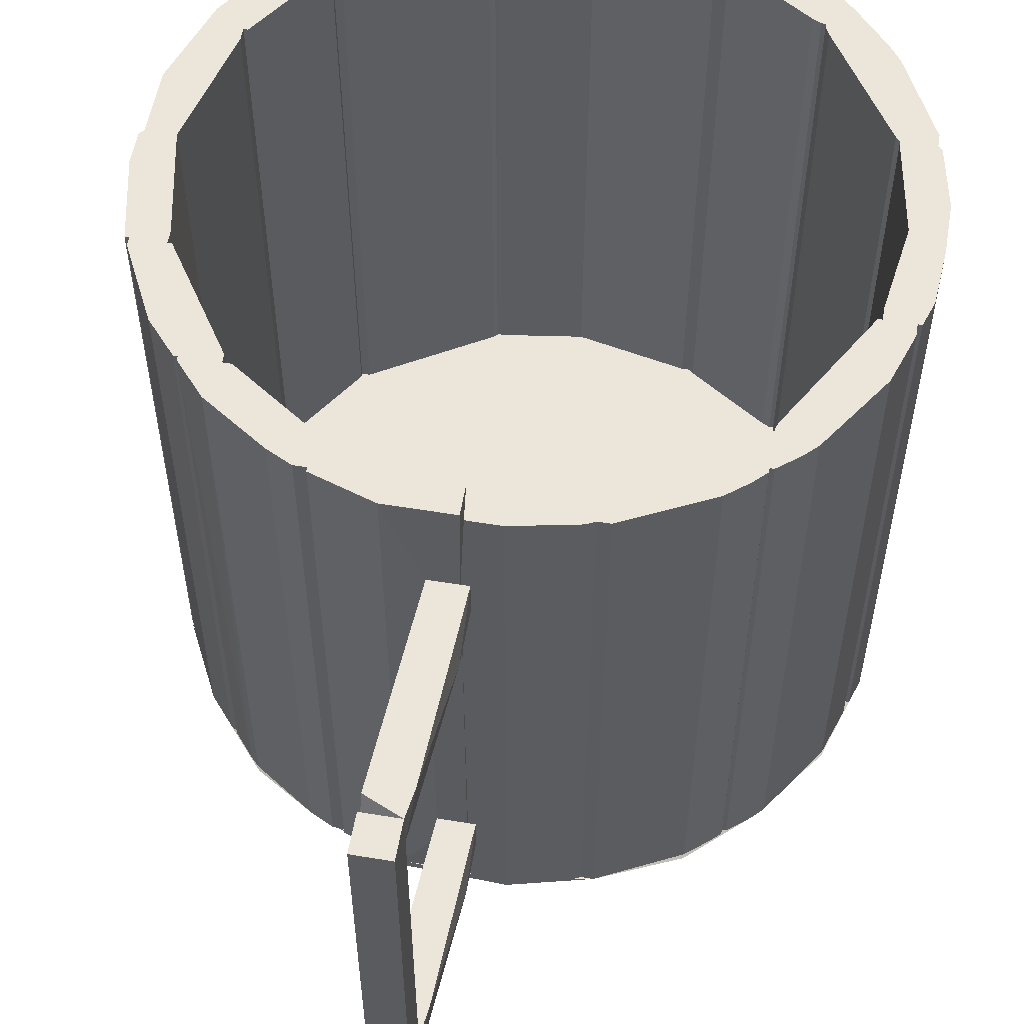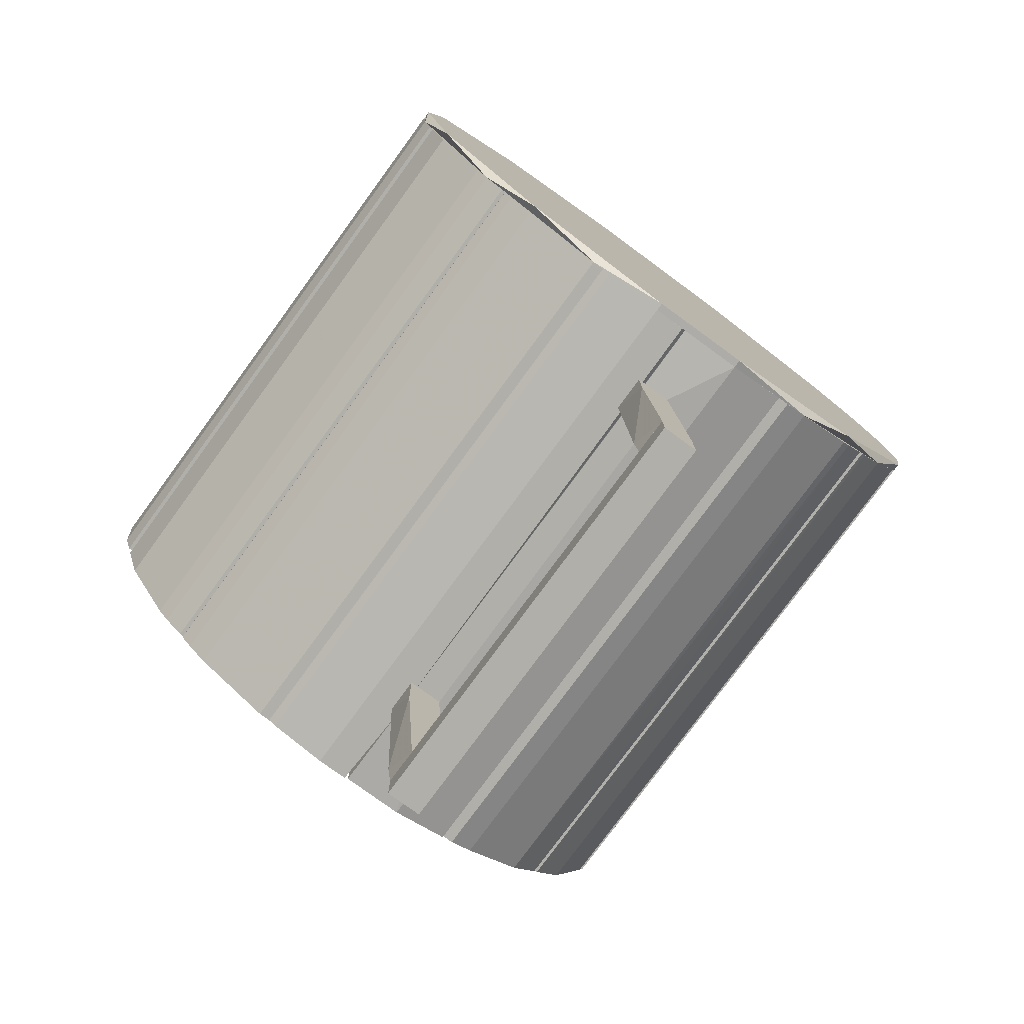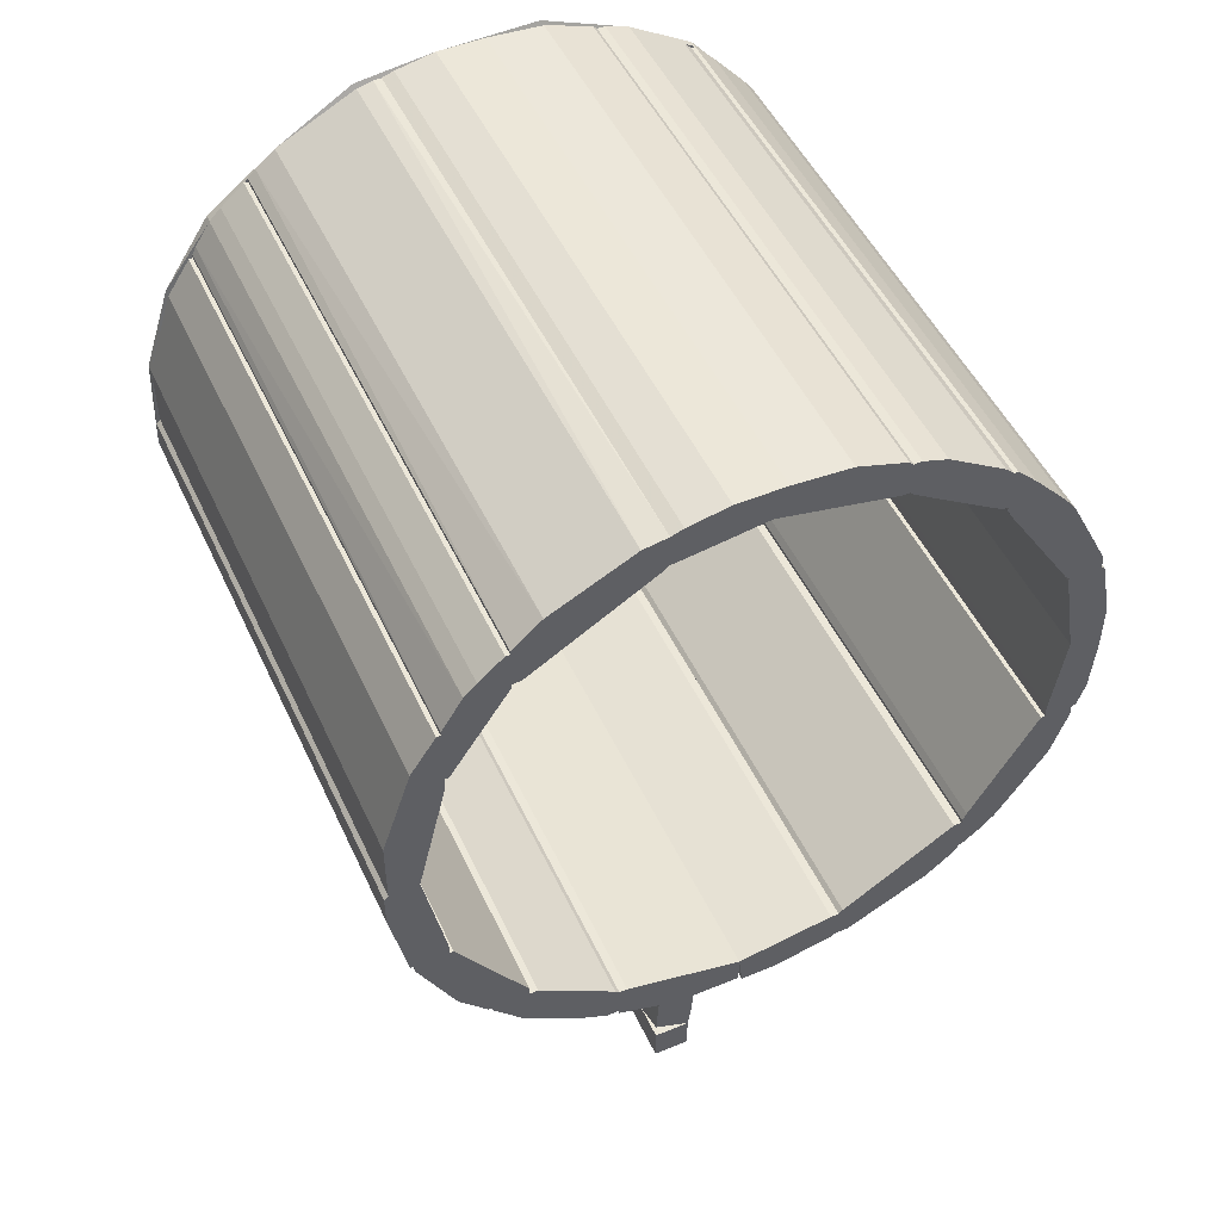
<metadata>
{"format":"obj","ext":"obj","renderer":"f3d","projection":"perspective","resolution":1024,"background":"white","views":[{"elev":55.8,"azim":-170.2,"up":"+Y"},{"elev":-78.0,"azim":-36.2,"up":"+Z"},{"elev":49.7,"azim":155.6,"up":"+Z"}]}
</metadata>
<code>
o convex_0
v 0.03368 0.1872 -0.4134
v 0.005802 -0.1504 -0.4413
v 0.03368 -0.1504 -0.4413
v 0.005802 0.1872 -0.4413
v 0.005802 -0.1504 -0.4134
v 0.03368 -0.1504 -0.4134
v 0.03368 0.1872 -0.4413
v 0.005802 0.1872 -0.4134
f 4 5 8
f 3 2 4
f 2 3 5
f 4 2 5
f 3 1 6
f 1 5 6
f 5 3 6
f 1 3 7
f 3 4 7
f 4 1 7
f 1 4 8
f 5 1 8
o convex_1
v -0.003489 -0.1504 -0.2895
v 0.03368 -0.1225 -0.401
v 0.03368 -0.1504 -0.401
v 0.02438 -0.1225 -0.2493
v 0.005802 -0.1225 -0.4134
v 0.02438 -0.1504 -0.2493
v -0.003489 -0.1225 -0.2493
v 0.005802 -0.1504 -0.4134
v -0.003489 -0.1504 -0.2493
v 0.03368 -0.1504 -0.4134
v 0.002706 -0.1225 -0.3917
f 13 16 19
f 11 10 12
f 12 10 13
f 9 11 14
f 11 12 14
f 14 12 15
f 12 13 15
f 11 9 16
f 9 14 17
f 14 15 17
f 15 9 17
f 10 11 18
f 13 10 18
f 11 16 18
f 16 13 18
f 9 15 19
f 15 13 19
f 16 9 19
o convex_2
v 0.2381 -0.2031 0.01709
v 0.2195 0.2584 0.1596
v 0.2381 0.2584 0.1317
v 0.2195 -0.2031 0.1596
v 0.2598 -0.2031 0.06666
v 0.2598 0.2584 0.01709
v 0.2164 0.2584 0.1069
v 0.2381 0.2584 0.01709
v 0.2164 -0.2031 0.1069
v 0.2598 0.2584 0.06666
v 0.2598 -0.2031 0.01709
v 0.2381 -0.2031 0.1317
v 0.2164 -0.2031 0.1596
v 0.2164 0.2584 0.1596
f 26 32 33
f 22 21 23
f 23 20 24
f 21 22 25
f 21 25 26
f 25 20 27
f 20 26 27
f 26 25 27
f 20 23 28
f 26 20 28
f 22 24 29
f 25 22 29
f 24 25 29
f 24 20 30
f 25 24 30
f 20 25 30
f 22 23 31
f 23 24 31
f 24 22 31
f 23 21 32
f 28 23 32
f 26 28 32
f 21 26 33
f 32 21 33
o convex_3
v -0.003489 0.1593 -0.2895
v 0.03368 0.1872 -0.401
v 0.03368 0.1593 -0.401
v 0.02438 0.1872 -0.2493
v 0.005802 0.1872 -0.4134
v 0.02438 0.1593 -0.2493
v -0.003489 0.1872 -0.2493
v 0.005802 0.1593 -0.4134
v -0.003489 0.1593 -0.2493
v 0.03368 0.1593 -0.4134
v 0.002706 0.1872 -0.3917
f 38 41 44
f 36 35 37
f 37 35 38
f 34 36 39
f 36 37 39
f 39 37 40
f 37 38 40
f 36 34 41
f 34 39 42
f 39 40 42
f 40 34 42
f 35 36 43
f 38 35 43
f 36 41 43
f 41 38 43
f 34 40 44
f 40 38 44
f 41 34 44
o convex_4
v 0.02744 -0.2031 0.2772
v -0.02513 -0.2092 -0.2493
v -0.02513 -0.2031 -0.2493
v -0.2636 -0.2031 0.04183
v -0.1707 -0.2092 0.2184
v 0.2597 -0.2092 0.06662
v 0.2504 -0.2031 -0.07274
v -0.2388 -0.2092 -0.1037
v 0.173 -0.2092 -0.1873
v 0.08629 -0.2092 0.2648
v 0.2008 -0.2031 0.1874
v -0.1923 -0.2031 -0.1686
v -0.1707 -0.2031 0.2184
v 0.1265 -0.2031 -0.2182
v -0.2512 -0.2092 0.1007
v -0.05301 -0.2092 0.2741
v -0.1489 -0.2092 -0.2059
v 0.2504 -0.2092 -0.07274
v 0.2597 -0.2031 0.06662
v 0.2008 -0.2092 0.1874
v 0.05223 -0.2092 -0.2461
v -0.2604 -0.2031 -0.03862
v -0.2636 -0.2092 0.004721
v -0.2202 -0.2031 0.1626
v -0.1181 -0.2031 0.2525
v 0.1482 -0.2031 0.2339
v 0.2195 -0.2031 -0.1346
v -0.08708 -0.2031 -0.2368
v 0.238 -0.2092 0.1317
v 0.2629 -0.2092 -0.01079
v 0.05223 -0.2031 -0.2461
f 58 65 75
f 45 47 48
f 49 46 50
f 47 45 51
f 46 49 52
f 50 46 53
f 49 50 54
f 51 45 55
f 48 47 56
f 45 48 57
f 47 51 58
f 52 49 59
f 54 45 60
f 49 54 60
f 46 52 61
f 52 56 61
f 50 53 62
f 51 55 63
f 54 50 64
f 46 47 65
f 53 46 65
f 58 53 65
f 48 56 66
f 56 52 66
f 59 48 67
f 52 59 67
f 48 66 67
f 66 52 67
f 57 48 68
f 49 57 68
f 48 59 68
f 59 49 68
f 45 57 69
f 57 49 69
f 60 45 69
f 49 60 69
f 45 54 70
f 55 45 70
f 54 64 70
f 64 55 70
f 58 51 71
f 53 58 71
f 51 62 71
f 62 53 71
f 47 46 72
f 56 47 72
f 46 61 72
f 61 56 72
f 50 63 73
f 63 55 73
f 64 50 73
f 55 64 73
f 50 62 74
f 62 51 74
f 63 50 74
f 51 63 74
f 47 58 75
f 65 47 75
o convex_5
v 0.1483 0.2584 0.2339
v 0.06774 -0.2031 0.2432
v 0.07085 -0.2031 0.2401
v 0.1699 -0.2031 0.2153
v 0.1637 0.2584 0.1843
v 0.06774 0.2584 0.268
v 0.08633 -0.2031 0.2649
v 0.1637 -0.2031 0.1843
v 0.07085 0.2584 0.2401
v 0.1699 0.2584 0.2153
v 0.1483 -0.2031 0.2339
v 0.06774 -0.2031 0.268
v 0.1699 0.2584 0.1843
v 0.08633 0.2584 0.2649
v 0.1699 -0.2031 0.1843
v 0.06774 0.2584 0.2432
v 0.07395 -0.2031 0.268
v 0.1637 -0.2031 0.2215
f 86 79 93
f 77 78 79
f 76 80 81
f 77 79 82
f 79 78 83
f 78 80 83
f 78 77 84
f 80 78 84
f 81 80 84
f 80 76 85
f 76 82 86
f 82 79 86
f 81 77 87
f 77 82 87
f 83 80 88
f 85 79 88
f 80 85 88
f 76 81 89
f 82 76 89
f 79 83 90
f 88 79 90
f 83 88 90
f 77 81 91
f 84 77 91
f 81 84 91
f 81 87 92
f 87 82 92
f 89 81 92
f 82 89 92
f 85 76 93
f 79 85 93
f 76 86 93
o convex_6
v 0.06774 0.2584 0.268
v -0.000392 -0.2031 0.2525
v 0.04296 -0.2031 0.2463
v 0.02749 -0.2031 0.2772
v -0.000392 0.2584 0.2525
v -0.000392 0.2584 0.2772
v 0.06774 0.2584 0.2432
v 0.06774 -0.2031 0.268
v -0.000392 -0.2031 0.2772
v 0.06774 -0.2031 0.2432
v 0.02749 0.2584 0.2772
v 0.05845 -0.2031 0.271
v 0.06464 0.2584 0.2432
v 0.05845 0.2584 0.271
f 104 105 107
f 95 96 97
f 96 95 98
f 98 95 99
f 94 98 99
f 98 94 100
f 97 96 101
f 100 94 101
f 95 97 102
f 99 95 102
f 97 99 102
f 101 96 103
f 100 101 103
f 99 97 104
f 94 99 104
f 97 101 105
f 101 94 105
f 104 97 105
f 96 98 106
f 98 100 106
f 103 96 106
f 100 103 106
f 94 104 107
f 105 94 107
o convex_7
v 0.2164 -0.2031 0.1162
v 0.173 0.2584 0.2122
v 0.1916 0.2584 0.1967
v 0.2133 0.2584 0.1162
v 0.1699 -0.2031 0.1812
v 0.2133 -0.2031 0.1688
v 0.2164 0.2584 0.1627
v 0.173 -0.2031 0.2122
v 0.1699 0.2584 0.1812
v 0.2009 -0.2031 0.1874
v 0.2133 -0.2031 0.1162
v 0.1699 0.2584 0.2122
v 0.2164 0.2584 0.1162
v 0.2164 -0.2031 0.1627
v 0.2009 0.2584 0.1874
v 0.1699 -0.2031 0.2122
v 0.1916 -0.2031 0.1967
f 115 117 124
f 109 110 111
f 112 108 113
f 111 110 114
f 110 109 115
f 112 113 115
f 109 111 116
f 111 112 116
f 115 113 117
f 111 108 118
f 108 112 118
f 112 111 118
f 115 109 119
f 109 116 119
f 116 112 119
f 108 111 120
f 114 108 120
f 111 114 120
f 113 108 121
f 108 114 121
f 114 113 121
f 113 114 122
f 114 110 122
f 117 113 122
f 110 117 122
f 112 115 123
f 115 119 123
f 119 112 123
f 110 115 124
f 117 110 124
o convex_8
v -0.1924 -0.2031 -0.1687
v -0.2265 0.2584 -0.05724
v -0.1769 0.2584 -0.144
v -0.2389 0.2584 -0.1037
v -0.2265 -0.2031 -0.05724
v -0.2513 -0.2031 -0.06654
v -0.1738 -0.2031 -0.1501
v -0.1769 0.2584 -0.1811
v -0.2513 0.2584 -0.05724
v -0.2389 -0.2031 -0.1037
v -0.2017 0.2584 -0.1594
v -0.1738 -0.2031 -0.1811
v -0.2513 -0.2031 -0.05724
v -0.1738 0.2584 -0.1811
v -0.2017 -0.2031 -0.1594
v -0.2513 0.2584 -0.06654
v -0.1738 0.2584 -0.1501
v -0.1769 -0.2031 -0.1811
v -0.1769 -0.2031 -0.144
v -0.1924 0.2584 -0.1687
f 125 135 144
f 126 127 128
f 127 126 129
f 125 129 130
f 129 125 131
f 128 127 132
f 126 128 133
f 129 126 133
f 130 128 134
f 125 130 134
f 128 132 135
f 134 128 135
f 131 125 136
f 130 129 137
f 129 133 137
f 133 130 137
f 132 127 138
f 131 136 138
f 136 132 138
f 125 134 139
f 135 125 139
f 134 135 139
f 128 130 140
f 133 128 140
f 130 133 140
f 127 131 141
f 138 127 141
f 131 138 141
f 125 132 142
f 136 125 142
f 132 136 142
f 127 129 143
f 131 127 143
f 129 131 143
f 132 125 144
f 135 132 144
o convex_9
v -0.2605 -0.2031 -0.03865
v -0.2389 0.2584 0.01709
v -0.2296 0.2584 -0.04794
v -0.2389 -0.2031 0.01709
v -0.2636 0.2584 0.01709
v -0.2296 -0.2031 -0.05724
v -0.2543 0.2584 -0.05724
v -0.2636 -0.2031 0.01709
v -0.2543 -0.2031 -0.05724
v -0.2605 0.2584 -0.03865
v -0.2296 0.2584 -0.05724
v -0.2296 -0.2031 -0.04794
v -0.2636 -0.2031 0.004697
v -0.2636 0.2584 0.004697
f 157 149 158
f 147 146 148
f 146 147 149
f 148 146 149
f 148 145 150
f 149 147 151
f 145 148 152
f 148 149 152
f 150 145 153
f 145 151 153
f 151 150 153
f 151 145 154
f 149 151 154
f 147 150 155
f 151 147 155
f 150 151 155
f 147 148 156
f 150 147 156
f 148 150 156
f 145 152 157
f 152 149 157
f 154 145 157
f 154 157 158
f 149 154 158
o convex_10
v -0.08711 0.2584 -0.2369
v -0.1738 -0.2031 -0.1842
v -0.1676 -0.2031 -0.1904
v -0.07782 -0.2031 -0.2121
v -0.1676 0.2584 -0.1532
v -0.1738 0.2584 -0.1842
v -0.1738 -0.2031 -0.1532
v -0.07782 0.2584 -0.2121
v -0.07782 -0.2031 -0.2369
v -0.149 -0.2031 -0.2059
v -0.149 0.2584 -0.2059
v -0.1676 -0.2031 -0.1532
v -0.08711 -0.2031 -0.2369
v -0.07782 0.2584 -0.2369
v -0.1738 0.2584 -0.1532
v -0.08092 0.2584 -0.209
v -0.08092 -0.2031 -0.209
v -0.1645 0.2584 -0.1935
f 169 168 176
f 160 161 162
f 161 160 164
f 163 159 164
f 160 162 165
f 164 160 165
f 159 163 166
f 162 161 167
f 166 162 167
f 167 161 168
f 164 159 169
f 159 168 169
f 165 162 170
f 163 165 170
f 159 167 171
f 168 159 171
f 167 168 171
f 159 166 172
f 167 159 172
f 166 167 172
f 163 164 173
f 165 163 173
f 164 165 173
f 162 166 174
f 166 163 174
f 163 170 174
f 174 170 175
f 170 162 175
f 162 174 175
f 161 164 176
f 168 161 176
f 164 169 176
o convex_11
v 0.002705 0.1872 -0.2493
v -0.07782 -0.2031 -0.2369
v -0.07162 -0.2031 -0.24
v 0.002705 -0.2031 -0.2245
v -0.07782 0.2584 -0.2121
v -0.07162 0.2584 -0.24
v 0.002705 0.2584 -0.2245
v -0.07162 -0.2031 -0.2121
v -0.000401 -0.2031 -0.2493
v -0.02517 0.2584 -0.2492
v -0.02517 -0.2031 -0.2492
v -0.07782 -0.2031 -0.2121
v -0.07782 0.2584 -0.2369
v -0.000401 0.2584 -0.2493
v -0.07162 0.2584 -0.2121
v 0.002705 -0.2031 -0.2462
f 185 177 192
f 178 179 180
f 179 178 182
f 180 177 183
f 182 181 183
f 178 180 184
f 180 183 184
f 180 179 185
f 179 182 186
f 182 183 186
f 186 185 187
f 185 179 187
f 179 186 187
f 181 178 188
f 178 184 188
f 184 181 188
f 178 181 189
f 182 178 189
f 181 182 189
f 183 177 190
f 177 185 190
f 186 183 190
f 185 186 190
f 183 181 191
f 181 184 191
f 184 183 191
f 177 180 192
f 180 185 192
o convex_12
v 0.09871 0.2584 -0.2028
v 0.002705 -0.2031 -0.2462
v 0.002705 -0.2031 -0.2245
v 0.09871 -0.2031 -0.2028
v 0.05225 0.2584 -0.2462
v 0.002705 0.2584 -0.2245
v 0.09871 -0.2031 -0.2307
v 0.09871 0.2584 -0.2307
v 0.002705 0.2584 -0.2462
v 0.05225 -0.2031 -0.2462
v 0.002705 -0.1503 -0.2492
v 0.09251 0.2584 -0.2028
v 0.0244 0.1872 -0.2492
v 0.09251 -0.2031 -0.2028
v 0.002705 0.1872 -0.2492
v 0.0244 -0.1503 -0.2492
f 203 205 208
f 195 194 196
f 194 195 198
f 193 197 198
f 196 194 199
f 193 196 199
f 199 197 200
f 197 193 200
f 193 199 200
f 194 198 201
f 198 197 201
f 199 194 202
f 197 199 202
f 194 201 203
f 202 194 203
f 196 193 204
f 193 198 204
f 198 195 204
f 201 197 205
f 197 202 205
f 195 196 206
f 204 195 206
f 196 204 206
f 203 201 207
f 201 205 207
f 205 203 207
f 202 203 208
f 205 202 208
o convex_13
v 0.1947 0.2584 -0.1625
v 0.09871 -0.2031 -0.2276
v 0.108 -0.2031 -0.2276
v 0.1607 -0.2031 -0.1594
v 0.09871 0.2584 -0.2028
v 0.108 0.2584 -0.2276
v 0.173 -0.2031 -0.1873
v 0.1607 0.2584 -0.1594
v 0.1018 -0.2031 -0.1997
v 0.1947 -0.2031 -0.1594
v 0.173 0.2584 -0.1873
v 0.1266 -0.2031 -0.2183
v 0.09871 0.2584 -0.2276
v 0.1266 0.2584 -0.2183
v 0.1947 0.2584 -0.1594
v 0.09871 -0.2031 -0.2028
v 0.1947 -0.2031 -0.1625
v 0.1018 0.2584 -0.1997
v 0.1792 -0.2031 -0.1811
f 225 215 227
f 210 211 212
f 211 210 214
f 213 209 214
f 212 211 215
f 209 213 216
f 210 212 217
f 212 216 217
f 212 215 218
f 216 212 218
f 214 209 219
f 219 215 220
f 211 214 220
f 215 211 220
f 210 213 221
f 214 210 221
f 213 214 221
f 214 219 222
f 219 220 222
f 220 214 222
f 209 216 223
f 218 209 223
f 216 218 223
f 213 210 224
f 217 213 224
f 210 217 224
f 218 215 225
f 209 218 225
f 216 213 226
f 213 217 226
f 217 216 226
f 219 209 227
f 215 219 227
f 209 225 227
o convex_14
v 0.2009 -0.2031 -0.1563
v 0.2474 0.2584 -0.07272
v 0.2474 0.2584 -0.07892
v 0.1668 0.2584 -0.1532
v 0.2195 -0.2031 -0.07272
v 0.1668 -0.2031 -0.1532
v 0.1978 0.2584 -0.1594
v 0.2474 -0.2031 -0.07892
v 0.2195 0.2584 -0.07272
v 0.2195 0.2584 -0.1347
v 0.2195 -0.2031 -0.1347
v 0.1668 -0.2031 -0.1594
v 0.1668 0.2584 -0.1594
v 0.2474 -0.2031 -0.07272
v 0.1978 -0.2031 -0.1594
f 239 234 242
f 229 230 231
f 228 232 233
f 232 231 233
f 231 230 234
f 230 229 235
f 232 228 235
f 229 231 236
f 231 232 236
f 232 229 236
f 228 234 237
f 234 230 237
f 230 235 237
f 237 235 238
f 235 228 238
f 228 237 238
f 228 233 239
f 233 231 239
f 234 239 240
f 231 234 240
f 239 231 240
f 229 232 241
f 235 229 241
f 232 235 241
f 234 228 242
f 228 239 242
o convex_15
v 0.2226 -0.2031 -0.07272
v 0.2598 0.2584 0.01709
v 0.2629 0.2584 0.01399
v 0.2629 -0.2031 0.01399
v 0.2505 0.2584 -0.07272
v 0.2381 0.2584 0.01709
v 0.2226 0.2584 -0.07272
v 0.2505 -0.2031 -0.07272
v 0.2381 -0.2031 0.01709
v 0.2629 -0.2031 -0.01079
v 0.2629 0.2584 -0.01079
v 0.2226 -0.2031 -0.06342
v 0.2226 0.2584 -0.06342
v 0.2598 -0.2031 0.01709
f 251 246 256
f 245 244 246
f 244 245 247
f 244 247 248
f 248 247 249
f 247 243 249
f 246 243 250
f 243 247 250
f 243 246 251
f 244 248 251
f 245 246 252
f 246 250 252
f 250 247 252
f 247 245 253
f 245 252 253
f 252 247 253
f 249 243 254
f 243 251 254
f 251 248 254
f 248 249 255
f 254 248 255
f 249 254 255
f 246 244 256
f 244 251 256
o convex_16
v -0.2636 -0.2031 0.04188
v -0.2265 0.2584 0.09142
v -0.2265 0.2584 0.08833
v -0.2636 0.2584 0.01709
v -0.2389 -0.2031 0.01709
v -0.2513 -0.2031 0.09142
v -0.2543 0.2584 0.08832
v -0.2265 -0.2031 0.09142
v -0.2389 0.2584 0.01709
v -0.2636 -0.2031 0.01709
v -0.2636 0.2584 0.04188
v -0.2543 -0.2031 0.08832
v -0.2513 0.2584 0.09142
v -0.2265 -0.2031 0.08833
f 264 261 270
f 258 259 260
f 257 261 262
f 258 260 263
f 259 258 264
f 258 262 264
f 262 261 264
f 260 259 265
f 261 260 265
f 259 261 265
f 257 260 266
f 261 257 266
f 260 261 266
f 260 257 267
f 263 260 267
f 257 263 267
f 257 262 268
f 263 257 268
f 262 263 268
f 262 258 269
f 258 263 269
f 263 262 269
f 261 259 270
f 259 264 270
o convex_17
v -0.2513 -0.2031 0.1007
v -0.1676 0.2584 0.2184
v -0.1676 0.2584 0.1843
v -0.1676 -0.2031 0.2184
v -0.2234 -0.2031 0.09453
v -0.2513 0.2584 0.09142
v -0.2203 0.2584 0.1626
v -0.2234 0.2584 0.09453
v -0.1707 -0.2031 0.1781
v -0.211 -0.2031 0.175
v -0.1862 0.2584 0.2029
v -0.2513 0.2584 0.1007
v -0.2513 -0.2031 0.09142
v -0.2203 -0.2031 0.1626
v -0.1707 -0.2031 0.2184
v -0.2265 0.2584 0.09142
v -0.1676 -0.2031 0.1843
v -0.2265 -0.2031 0.09142
v -0.1707 0.2584 0.1781
v -0.1707 0.2584 0.2184
v -0.211 0.2584 0.175
v -0.1862 -0.2031 0.2029
f 285 281 292
f 273 272 274
f 274 271 275
f 272 273 276
f 272 276 277
f 276 273 278
f 274 275 279
f 275 278 279
f 271 274 280
f 272 277 281
f 276 271 282
f 271 277 282
f 277 276 282
f 275 271 283
f 271 276 283
f 277 271 284
f 271 280 284
f 280 277 284
f 274 272 285
f 280 274 285
f 278 275 286
f 276 278 286
f 283 276 286
f 273 274 287
f 279 273 287
f 274 279 287
f 275 283 288
f 286 275 288
f 283 286 288
f 278 273 289
f 273 279 289
f 279 278 289
f 272 281 290
f 285 272 290
f 281 285 290
f 277 280 291
f 281 277 291
f 280 281 291
f 281 280 292
f 280 285 292
o convex_18
v -0.0933 0.2584 0.2587
v -0.1676 -0.2031 0.1874
v -0.1645 -0.2031 0.1874
v -0.0995 -0.2031 0.2587
v -0.1676 0.2584 0.2184
v -0.0964 0.2584 0.2308
v -0.1645 0.2584 0.1874
v -0.0933 -0.2031 0.2339
v -0.1676 -0.2031 0.2184
v -0.1181 0.2584 0.2525
v -0.1181 -0.2031 0.2525
v -0.1614 0.2584 0.2246
v -0.0933 -0.2031 0.2587
v -0.1583 -0.2031 0.1905
v -0.1676 0.2584 0.1874
v -0.1614 -0.2031 0.2246
v -0.0933 0.2584 0.2339
v -0.0964 -0.2031 0.2308
v -0.1583 0.2584 0.1905
v -0.0995 0.2584 0.2587
f 302 296 312
f 294 295 296
f 297 293 298
f 297 298 299
f 295 294 299
f 296 295 300
f 294 296 301
f 297 294 301
f 293 297 302
f 296 302 303
f 301 296 303
f 297 301 304
f 302 297 304
f 303 302 304
f 293 296 305
f 296 300 305
f 300 293 305
f 295 299 306
f 300 295 306
f 294 297 307
f 297 299 307
f 299 294 307
f 301 303 308
f 304 301 308
f 303 304 308
f 298 293 309
f 293 300 309
f 300 298 309
f 298 300 310
f 306 298 310
f 300 306 310
f 299 298 311
f 298 306 311
f 306 299 311
f 296 293 312
f 293 302 312
o convex_19
v -0.05304 0.2584 0.2742
v -0.0933 -0.2031 0.2339
v -0.0871 -0.2031 0.2339
v -0.000392 -0.2031 0.2772
v -0.000392 0.2584 0.2525
v -0.0933 0.2584 0.2339
v -0.0902 -0.2031 0.2618
v -0.000392 -0.2031 0.2525
v -0.000392 0.2584 0.2772
v -0.0933 0.2584 0.2587
v -0.05304 -0.2031 0.2742
v -0.0871 0.2584 0.2339
v -0.0933 -0.2031 0.2587
v -0.0902 0.2584 0.2618
v -0.009687 -0.2031 0.2772
v -0.009687 0.2584 0.2772
f 327 321 328
f 314 315 316
f 315 314 318
f 313 317 318
f 314 316 319
f 316 315 320
f 317 316 320
f 315 317 320
f 317 313 321
f 316 317 321
f 318 314 322
f 313 318 322
f 313 319 323
f 319 316 323
f 317 315 324
f 315 318 324
f 318 317 324
f 314 319 325
f 322 314 325
f 319 322 325
f 319 313 326
f 313 322 326
f 322 319 326
f 316 321 327
f 313 323 327
f 323 316 327
f 321 313 328
f 313 327 328

</code>
